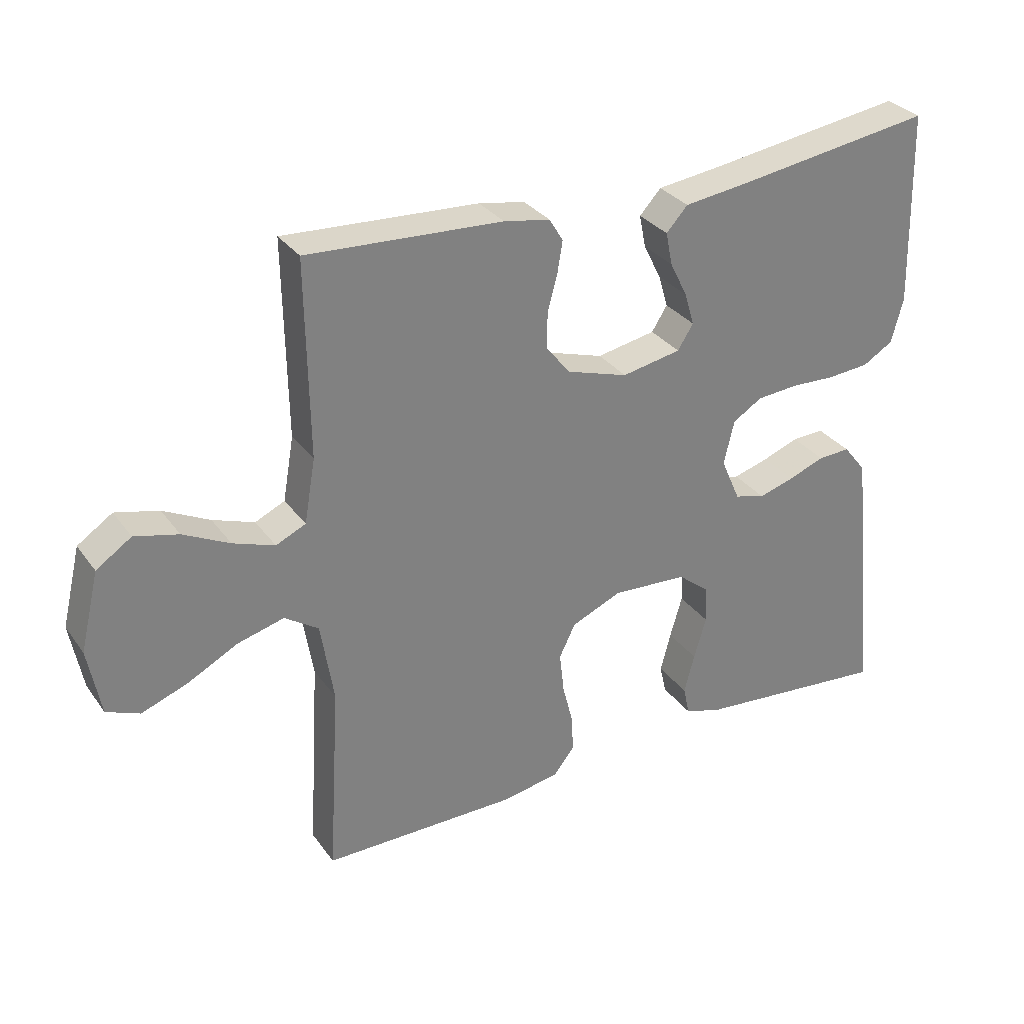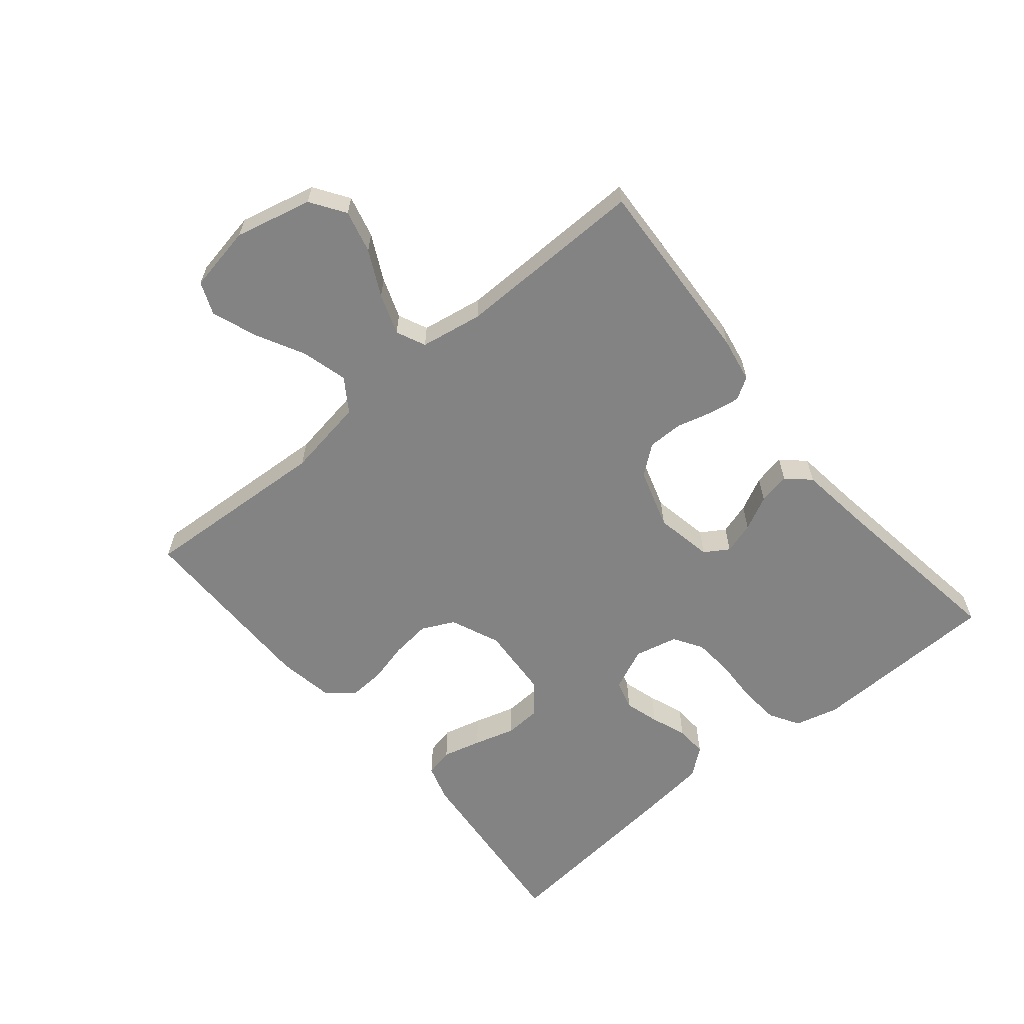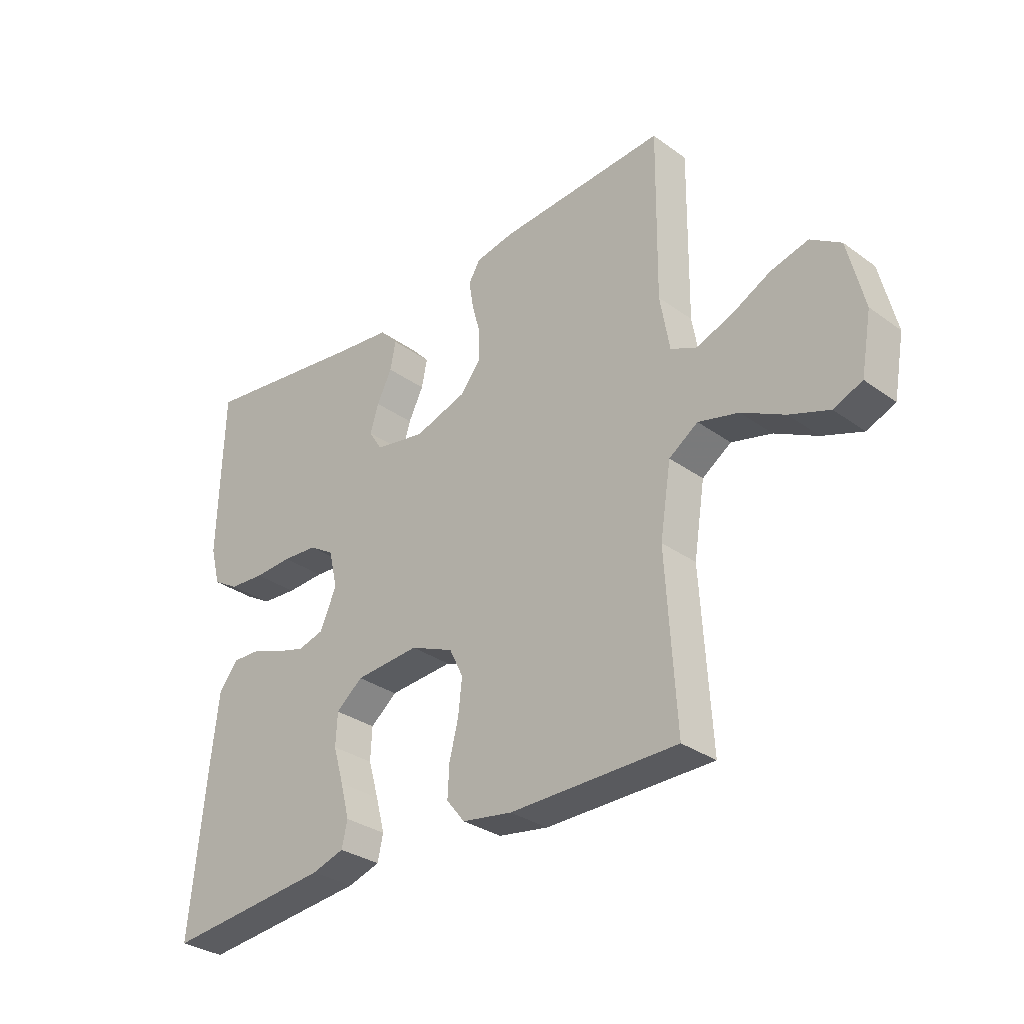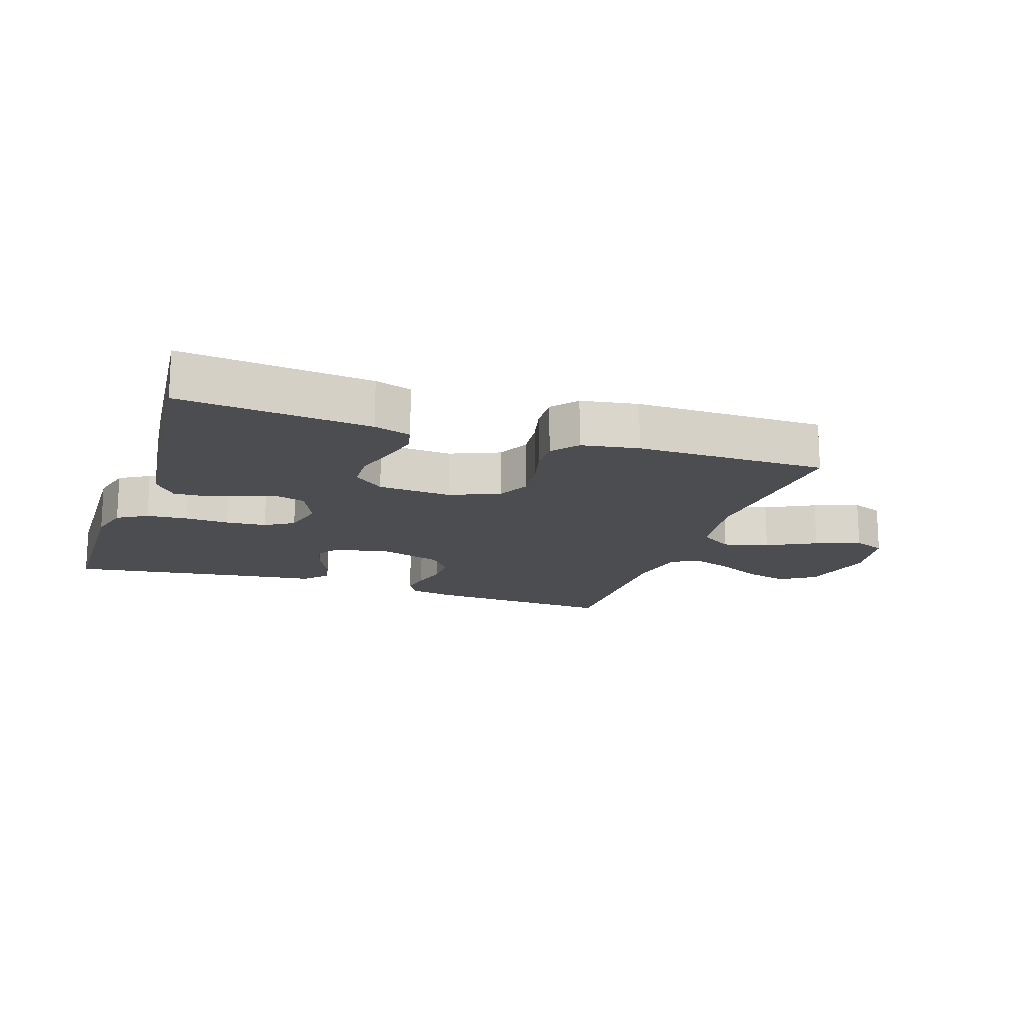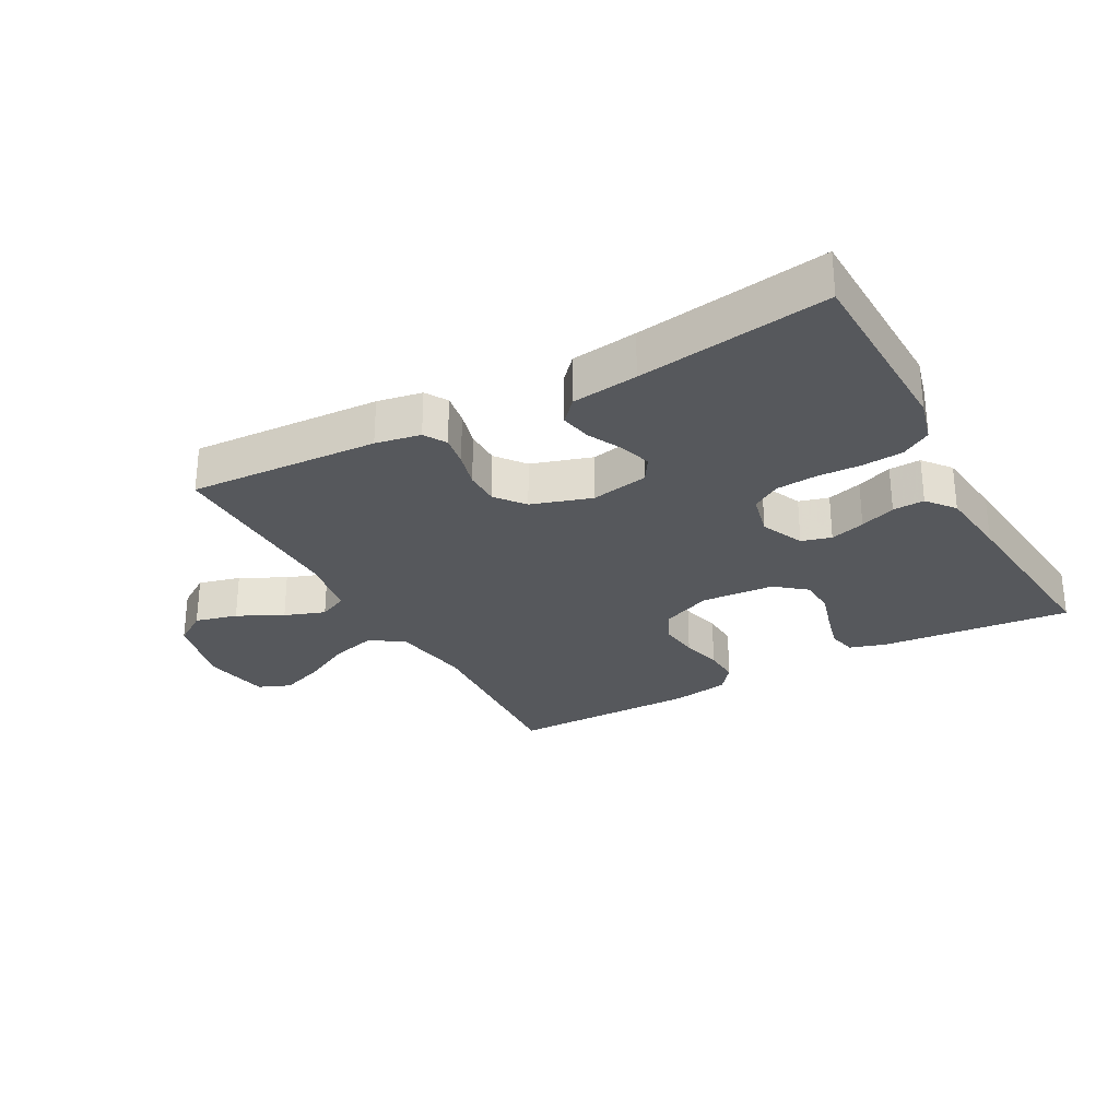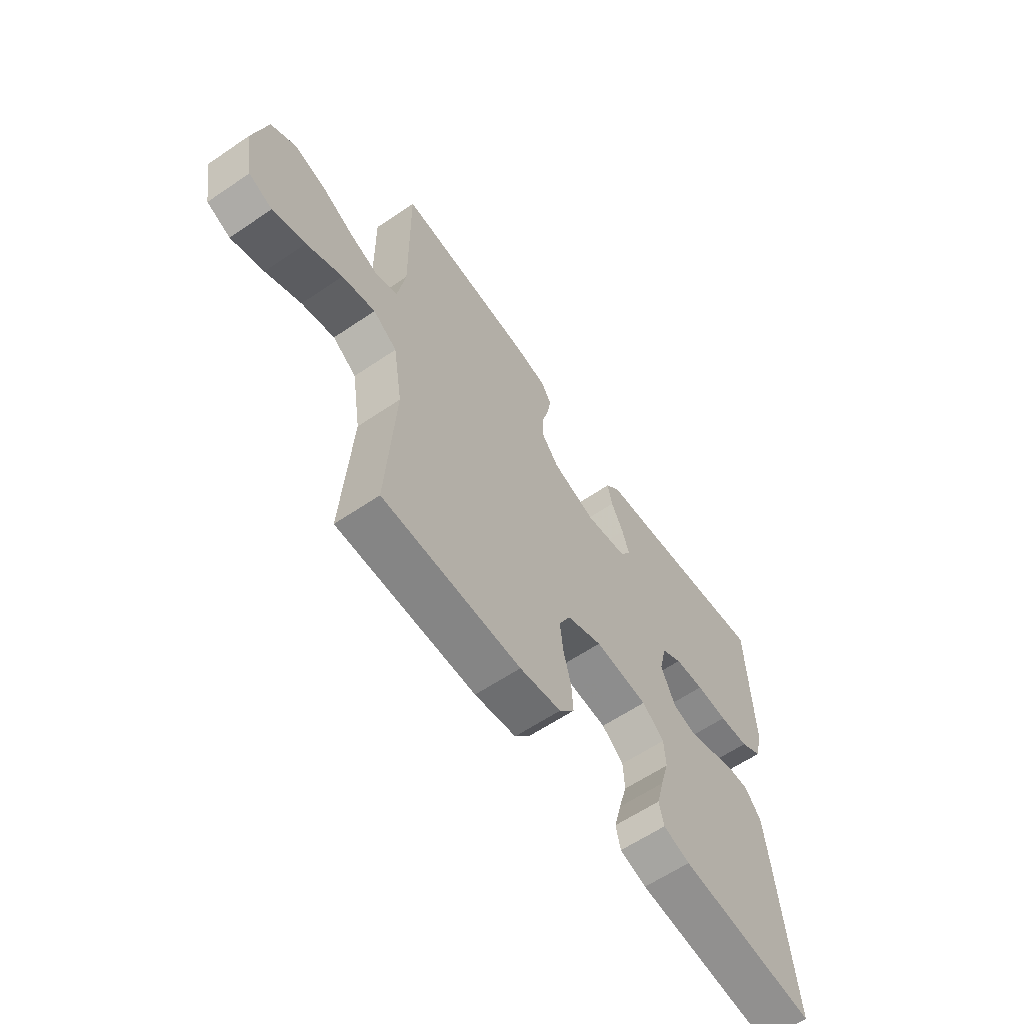
<metadata>
{"format":"obj","ext":"obj","renderer":"f3d","projection":"perspective","resolution":1024,"background":"white","views":[{"elev":31.1,"azim":-29.6,"up":"+Z"},{"elev":-61.2,"azim":-50.2,"up":"+Y"},{"elev":-31.6,"azim":-135.4,"up":"+Z"},{"elev":-16.1,"azim":161.3,"up":"+Y"},{"elev":-28.3,"azim":28.7,"up":"+Y"},{"elev":-61.6,"azim":-55.4,"up":"+Z"}]}
</metadata>
<code>
v -0.5 0.07 -0.5
v -0.482 0.07 -0.2
v -0.502 0.07 -0.075
v -0.554 0.07 -0.04
v -0.626 0.07 -0.059
v -0.703 0.07 -0.099
v -0.774 0.07 -0.125
v -0.825 0.07 -0.104
v -0.844 0.07 0
v -0.815 0.07 0.121
v -0.761 0.07 0.157
v -0.694 0.07 0.14
v -0.623 0.07 0.104
v -0.559 0.07 0.081
v -0.513 0.07 0.102
v -0.496 0.07 0.2
v -0.5 0.07 0.5
v -0.2 0.07 0.483
v -0.129 0.07 0.47
v -0.108 0.07 0.435
v -0.116 0.07 0.386
v -0.131 0.07 0.33
v -0.131 0.07 0.275
v -0.095 0.07 0.229
v 0 0.07 0.199
v 0.091 0.07 0.216
v 0.115 0.07 0.254
v 0.1 0.07 0.304
v 0.073 0.07 0.358
v 0.063 0.07 0.408
v 0.096 0.07 0.444
v 0.2 0.07 0.457
v 0.5 0.07 0.5
v 0.508 0.07 0.2
v 0.49 0.07 0.131
v 0.443 0.07 0.103
v 0.378 0.07 0.098
v 0.309 0.07 0.101
v 0.245 0.07 0.096
v 0.2 0.07 0.068
v 0.184 0.07 0
v 0.214 0.07 -0.068
v 0.261 0.07 -0.081
v 0.316 0.07 -0.065
v 0.372 0.07 -0.044
v 0.422 0.07 -0.042
v 0.457 0.07 -0.086
v 0.47 0.07 -0.2
v 0.5 0.07 -0.5
v 0.2 0.07 -0.471
v 0.142 0.07 -0.453
v 0.132 0.07 -0.408
v 0.148 0.07 -0.347
v 0.167 0.07 -0.282
v 0.164 0.07 -0.224
v 0.116 0.07 -0.185
v 0 0.07 -0.177
v -0.078 0.07 -0.21
v -0.103 0.07 -0.261
v -0.096 0.07 -0.324
v -0.08 0.07 -0.388
v -0.077 0.07 -0.445
v -0.11 0.07 -0.486
v -0.2 0.07 -0.501
v -0.5 0 -0.5
v -0.482 0 -0.2
v -0.502 0 -0.075
v -0.554 0 -0.04
v -0.626 0 -0.059
v -0.703 0 -0.099
v -0.774 0 -0.125
v -0.825 0 -0.104
v -0.844 0 0
v -0.815 0 0.121
v -0.761 0 0.157
v -0.694 0 0.14
v -0.623 0 0.104
v -0.559 0 0.081
v -0.513 0 0.102
v -0.496 0 0.2
v -0.5 0 0.5
v -0.2 0 0.483
v -0.129 0 0.47
v -0.108 0 0.435
v -0.116 0 0.386
v -0.131 0 0.33
v -0.131 0 0.275
v -0.095 0 0.229
v 0 0 0.199
v 0.091 0 0.216
v 0.115 0 0.254
v 0.1 0 0.304
v 0.073 0 0.358
v 0.063 0 0.408
v 0.096 0 0.444
v 0.2 0 0.457
v 0.5 0 0.5
v 0.508 0 0.2
v 0.49 0 0.131
v 0.443 0 0.103
v 0.378 0 0.098
v 0.309 0 0.101
v 0.245 0 0.096
v 0.2 0 0.068
v 0.184 0 0
v 0.214 0 -0.068
v 0.261 0 -0.081
v 0.316 0 -0.065
v 0.372 0 -0.044
v 0.422 0 -0.042
v 0.457 0 -0.086
v 0.47 0 -0.2
v 0.5 0 -0.5
v 0.2 0 -0.471
v 0.142 0 -0.453
v 0.132 0 -0.408
v 0.148 0 -0.347
v 0.167 0 -0.282
v 0.164 0 -0.224
v 0.116 0 -0.185
v 0 0 -0.177
v -0.078 0 -0.21
v -0.103 0 -0.261
v -0.096 0 -0.324
v -0.08 0 -0.388
v -0.077 0 -0.445
v -0.11 0 -0.486
v -0.2 0 -0.501
f 64 1 2
f 63 64 2
f 62 63 2
f 61 62 2
f 60 61 2
f 59 60 2 3
f 58 59 3 4
f 57 58 4
f 56 57 4
f 52 53 54
f 51 52 54
f 50 51 54
f 49 50 54
f 48 49 54
f 47 48 54
f 46 47 54
f 45 46 54
f 44 45 54
f 43 44 54 55
f 42 43 55 56
f 36 37 38
f 35 36 38
f 34 35 38
f 33 34 38
f 32 33 38
f 32 38 39
f 31 32 39
f 30 31 39
f 29 30 39
f 28 29 39
f 27 28 39 40
f 20 21 22
f 19 20 22
f 18 19 22
f 17 18 22
f 16 17 22
f 15 16 22 23
f 14 15 23 24
f 11 12 13
f 10 11 13
f 9 10 13
f 8 9 13
f 7 8 13
f 6 7 13
f 5 6 13
f 4 5 13 14
f 14 24 25
f 4 14 25
f 56 4 25
f 42 56 25
f 41 42 25
f 41 25 26
f 26 27 40 41
f 66 65 128
f 66 128 127
f 66 127 126
f 66 126 125
f 66 125 124
f 67 66 124 123
f 68 67 123 122
f 68 122 121
f 68 121 120
f 118 117 116
f 118 116 115
f 118 115 114
f 118 114 113
f 118 113 112
f 118 112 111
f 118 111 110
f 118 110 109
f 118 109 108
f 119 118 108 107
f 120 119 107 106
f 102 101 100
f 102 100 99
f 102 99 98
f 102 98 97
f 102 97 96
f 103 102 96
f 103 96 95
f 103 95 94
f 103 94 93
f 103 93 92
f 104 103 92 91
f 86 85 84
f 86 84 83
f 86 83 82
f 86 82 81
f 86 81 80
f 87 86 80 79
f 88 87 79 78
f 77 76 75
f 77 75 74
f 77 74 73
f 77 73 72
f 77 72 71
f 77 71 70
f 77 70 69
f 78 77 69 68
f 89 88 78
f 89 78 68
f 89 68 120
f 89 120 106
f 89 106 105
f 90 89 105
f 105 104 91 90
f 1 65 66 2
f 2 66 67 3
f 3 67 68 4
f 4 68 69 5
f 5 69 70 6
f 6 70 71 7
f 7 71 72 8
f 8 72 73 9
f 9 73 74 10
f 10 74 75 11
f 11 75 76 12
f 12 76 77 13
f 13 77 78 14
f 14 78 79 15
f 15 79 80 16
f 16 80 81 17
f 17 81 82 18
f 18 82 83 19
f 19 83 84 20
f 20 84 85 21
f 21 85 86 22
f 22 86 87 23
f 23 87 88 24
f 24 88 89 25
f 25 89 90 26
f 26 90 91 27
f 27 91 92 28
f 28 92 93 29
f 29 93 94 30
f 30 94 95 31
f 31 95 96 32
f 32 96 97 33
f 33 97 98 34
f 34 98 99 35
f 35 99 100 36
f 36 100 101 37
f 37 101 102 38
f 38 102 103 39
f 39 103 104 40
f 40 104 105 41
f 41 105 106 42
f 42 106 107 43
f 43 107 108 44
f 44 108 109 45
f 45 109 110 46
f 46 110 111 47
f 47 111 112 48
f 48 112 113 49
f 49 113 114 50
f 50 114 115 51
f 51 115 116 52
f 52 116 117 53
f 53 117 118 54
f 54 118 119 55
f 55 119 120 56
f 56 120 121 57
f 57 121 122 58
f 58 122 123 59
f 59 123 124 60
f 60 124 125 61
f 61 125 126 62
f 62 126 127 63
f 63 127 128 64
f 64 128 65 1

</code>
